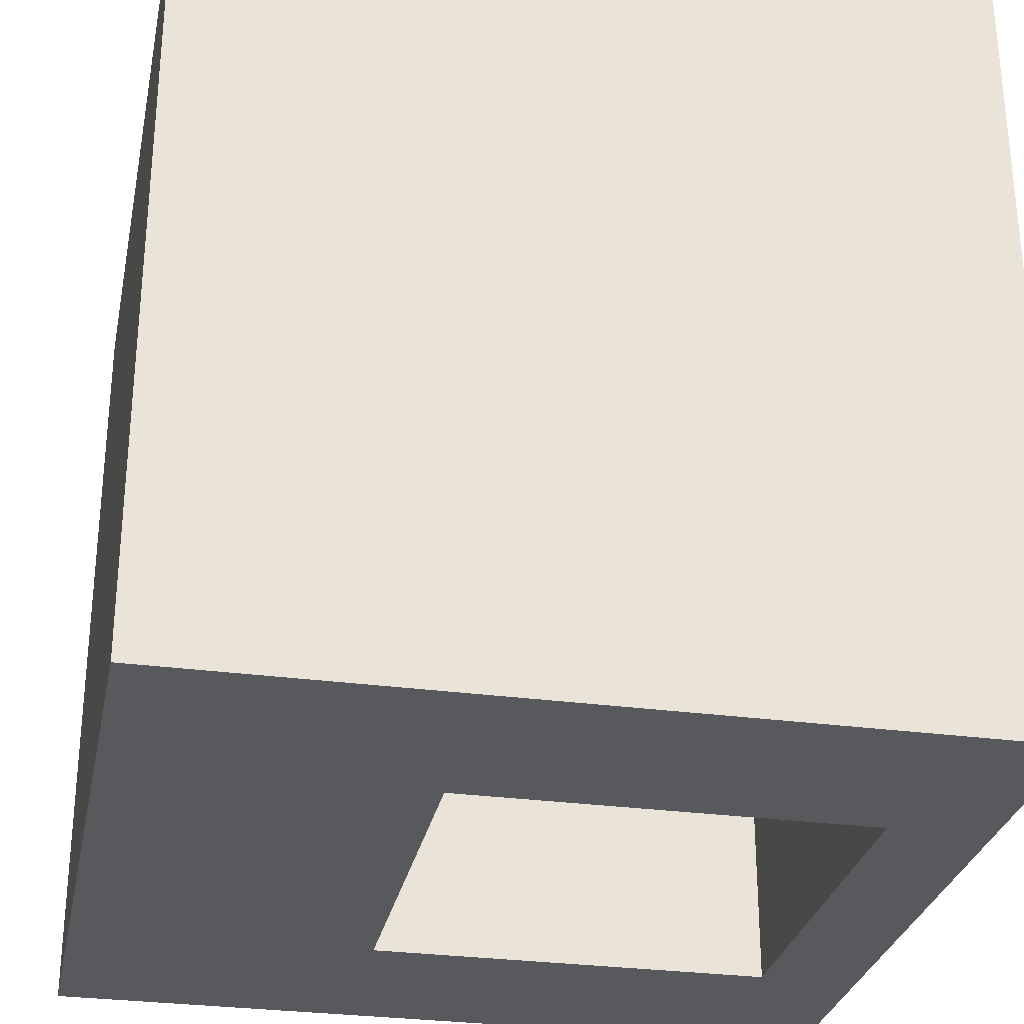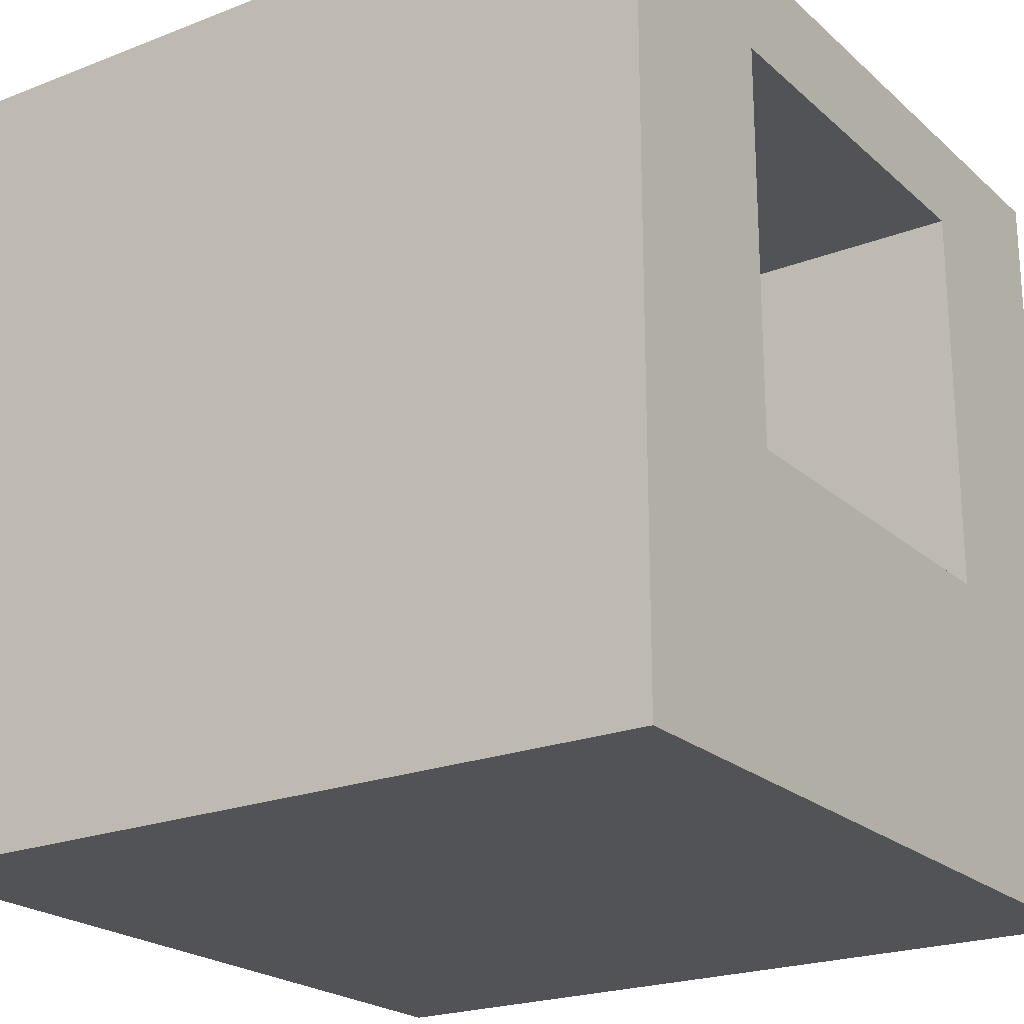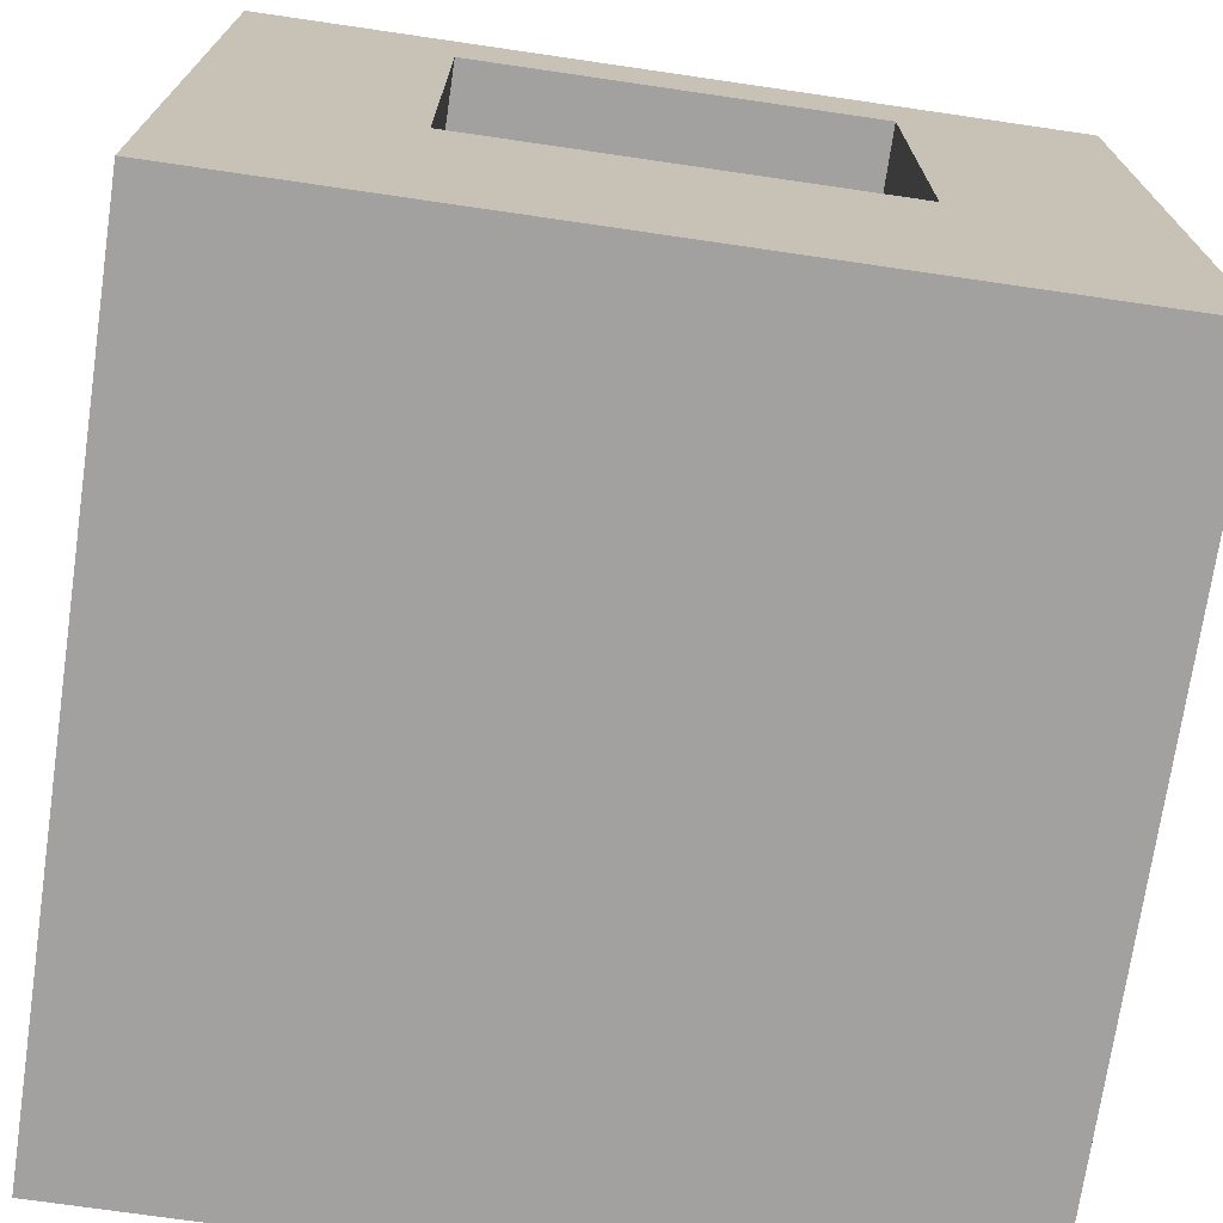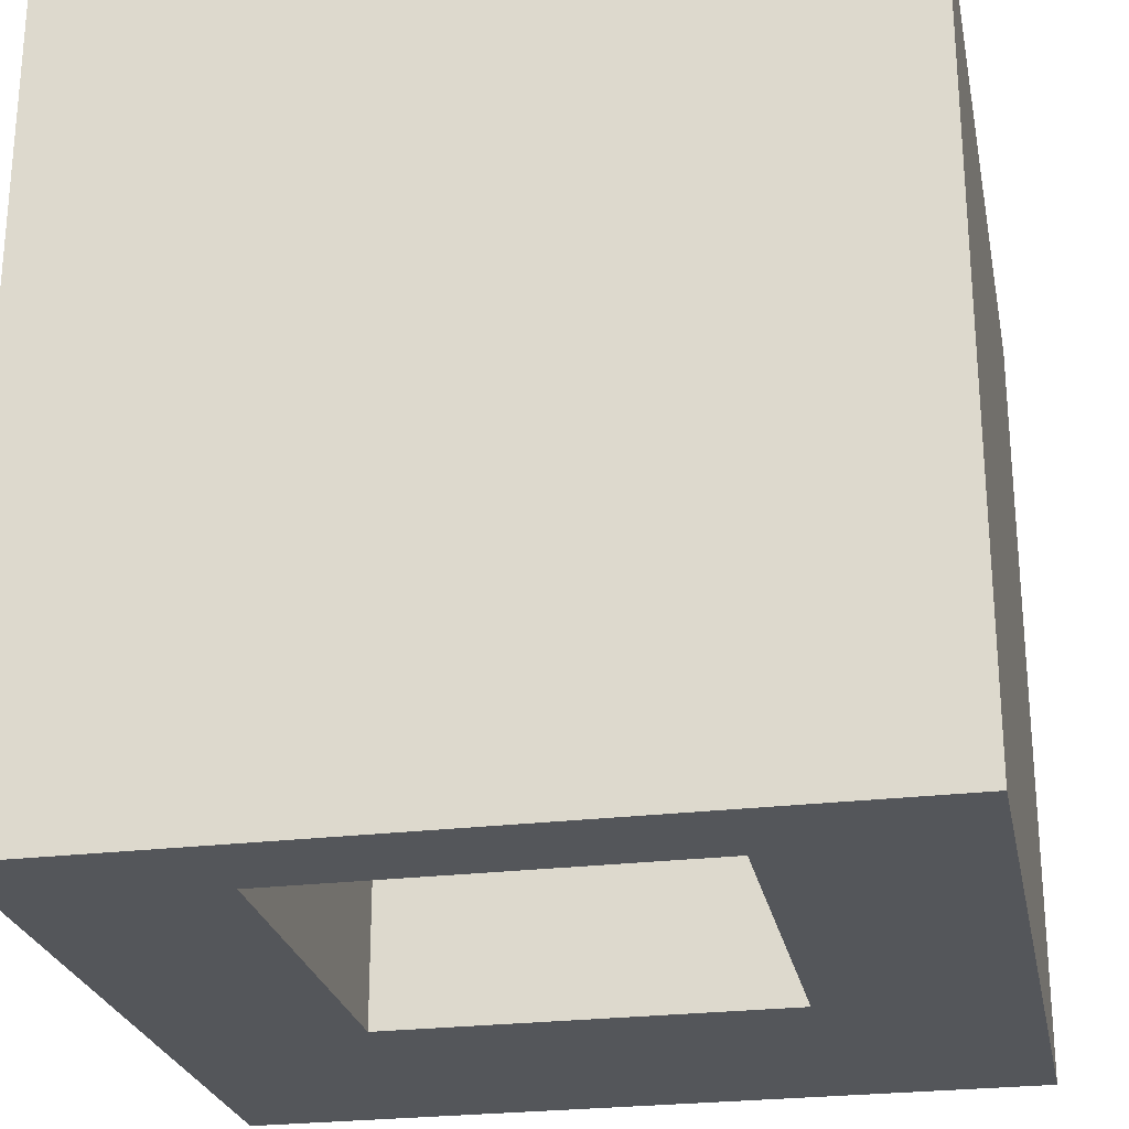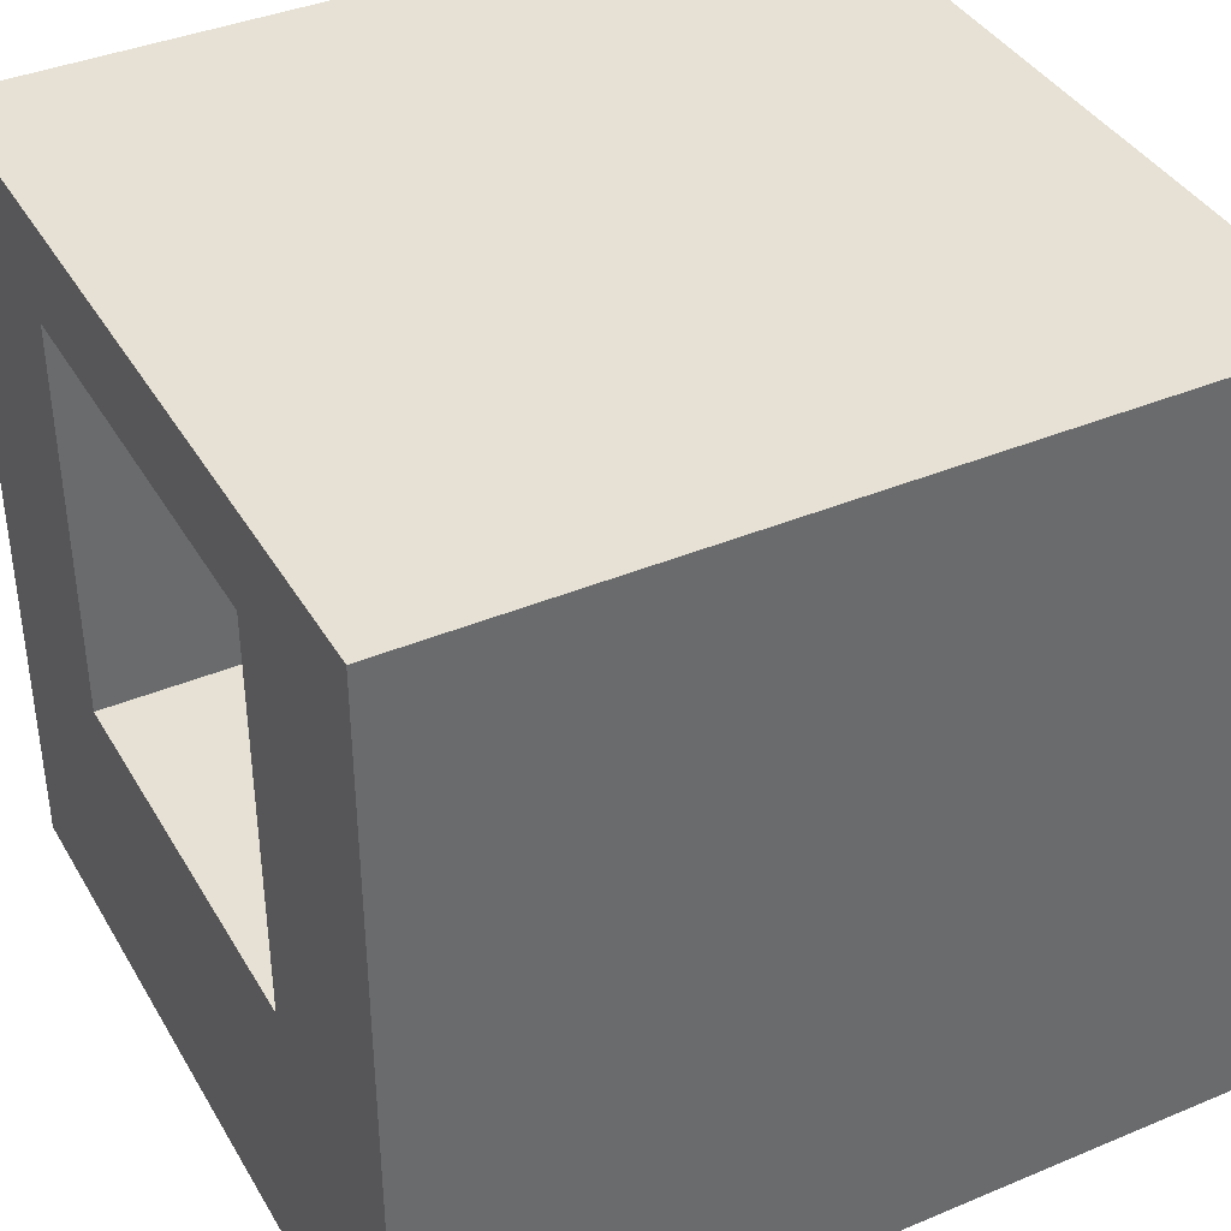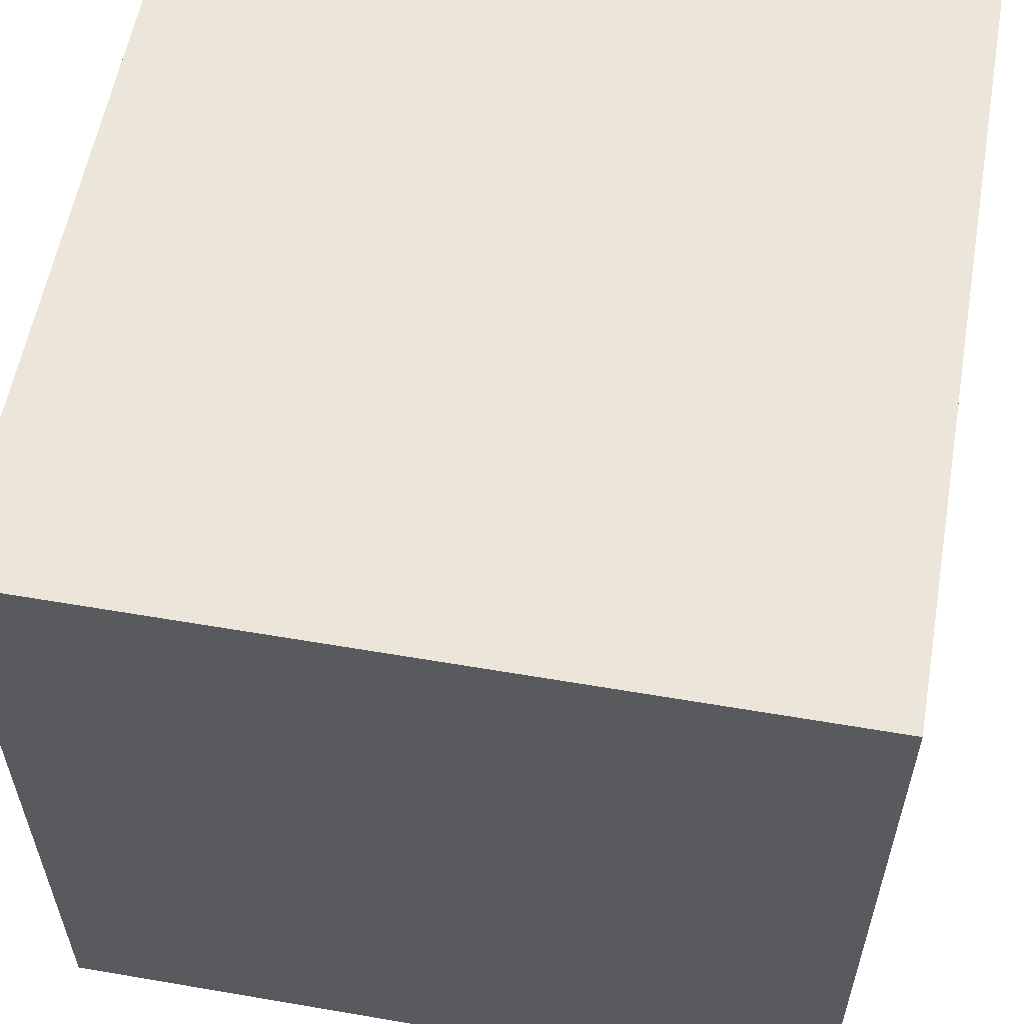
<metadata>
{"format":"obj","ext":"obj","renderer":"f3d","projection":"perspective","resolution":1024,"background":"white","views":[{"elev":-29.4,"azim":78.6,"up":"+Z"},{"elev":-22.1,"azim":-55.9,"up":"+Y"},{"elev":-72.3,"azim":-8.3,"up":"+Y"},{"elev":-25.3,"azim":-168.8,"up":"+Z"},{"elev":39.2,"azim":62.4,"up":"+Y"},{"elev":57.6,"azim":-79.9,"up":"+Y"}]}
</metadata>
<code>
o 3.001_Cube.009
v -0 0 -0
v 0 0 -2
v 2 0 -2
v 2 0 0
v -1e-06 2 -1e-06
v 1e-06 2 -2
v 2 2 -2
v 2 2 0
v 0 0 -1
v 1 0 0
v -0 1 -0
v 1 0 -2
v 1e-06 1 -2
v 2 0 -1
v 2 1 -2
v 2 1 0
v 0 2 -1
v 1 2 -0
v 1 2 -2
v 2 2 -1
v 0 0 -1.5
v 1.5 0 0
v -0 1.5 -1e-06
v 1.5 0 -2
v 1e-06 1.5 -2
v 2 0 -0.5
v 2 1.5 -2
v 2 1.5 0
v 0 2 -1.5
v 1.5 2 -0
v 1.5 2 -2
v 2 2 -0.5
v -0 0 -0.5
v 0.5 0 -0
v -0 0.5 -0
v 0.5 0 -2
v 0 0.5 -2
v 2 0 -1.5
v 2 0.5 -2
v 2 0.5 0
v -0 2 -0.5
v 0.5 2 -0
v 0.5 2 -2
v 2 2 -1.5
v 1.5 1 0
v 0.5 1 -0
v 1.5 1 -2
v 0.5 1 -2
v 0.5 1.5 -2
v 0.5 1.5 -0
v 1.5 1.5 -2
v 0 0 -1.75
v 1.75 0 0
v -1e-06 1.75 -1e-06
v 1.75 0 -2
v 1e-06 1.75 -2
v 2 0 -0.25
v 2 1.75 -2
v 2 1.75 0
v 1e-06 2 -1.75
v 1.75 2 0
v 1.75 2 -2
v 2 2 -0.25
v 0 0 -0.75
v 0.75 0 -0
v -0 0.75 -0
v 0.75 0 -2
v 0 0.75 -2
v 2 0 -1.25
v 2 0.75 -2
v 2 0.75 0
v 0 2 -0.75
v 0.75 2 -0
v 0.75 2 -2
v 2 2 -1.25
v 1 1.75 -0
v 1 0.75 0
v 0 0 -1.25
v 1.25 0 0
v -0 1.25 -1e-06
v 1.25 0 -2
v 1e-06 1.25 -2
v 2 0 -0.75
v 2 1.25 -2
v 2 1.25 0
v 0 2 -1.25
v 1.25 2 -0
v 1.25 2 -2
v 2 2 -0.75
v -0 0 -0.25
v 0.25 0 -0
v -0 0.25 -0
v 0.25 0 -2
v 0 0.25 -2
v 2 0 -1.75
v 2 0.25 -2
v 2 0.25 0
v -0 2 -0.25
v 0.25 2 -1e-06
v 0.25 2 -2
v 2 2 -1.75
v 1 0.75 -2
v 1 1.75 -2
v 0.5 1.25 -2
v 0.5 1.75 -2
v 0.5 0.75 -2
v 1.5 0.75 -2
v 0.5 0.75 -0
v 0.5 1.75 -0
v 0.5 1.25 -0
v 1.5 1.75 0
v 1.5 1.25 0
v 1.5 0.75 0
v 1.5 1.25 -2
v 1.5 1.75 -2
v 1.25 1.75 -2
v 1.25 0.75 0
v 1.25 1.75 -0
v 0.75 1.75 -0
v 0.75 0.75 -0
v 1.25 0.75 -2
v 0.75 1.75 -2
v 0.75 0.75 -2
g 3.001_Cube.009_Material.005
f 63 28 32
f 111 51 114
f 41 42 73
g 3.001_Cube.009_Material_2
f 112 113 45
g 3.001_Cube.009_Material.005
f 49 82 25
f 27 51 115
g 3.001_Cube.009_Material_2
f 25 82 29
f 111 61 30
f 14 83 10
f 45 85 112
g 3.001_Cube.009_Material.005
f 77 117 102
f 46 108 48
f 76 119 122
f 3 96 95
f 70 15 14
f 95 96 39
f 15 20 14
f 95 39 38
f 14 69 70
f 38 39 70
f 27 58 101
f 38 70 69
f 26 83 40
f 14 20 16
f 58 7 101
f 44 75 27
f 27 101 44
f 83 71 40
f 97 4 57
f 57 26 97
f 27 75 84
f 89 32 28
f 75 20 84
f 97 26 40
f 16 71 14
f 83 14 71
f 20 15 84
f 63 8 59
f 28 85 89
f 63 59 28
f 20 89 16
f 85 16 89
f 114 47 113
f 107 113 47
f 111 115 51
f 114 113 111
f 75 44 31
f 101 7 62
f 31 88 75
f 101 62 31
f 20 19 17
f 101 31 44
f 74 43 86
f 88 19 75
f 32 89 30
f 75 19 20
f 100 6 60
f 20 17 18
f 63 32 30
f 61 8 63
f 18 87 20
f 30 61 63
f 89 87 30
f 100 60 29
f 86 17 74
f 100 29 43
f 89 20 87
f 73 18 17
f 99 42 98
f 98 5 99
f 72 41 73
f 29 86 43
f 73 17 72
f 98 42 41
f 17 19 74
g 3.001_Cube.009_Material_2
f 112 111 113
g 3.001_Cube.009_Material.005
f 100 43 105
f 19 88 116
f 6 100 56
f 88 31 115
f 56 100 105
f 74 19 103
f 116 103 19
f 88 115 116
f 25 56 105
f 13 82 104
f 74 103 122
f 74 122 105
f 37 68 106
f 48 106 68
f 49 104 82
f 48 68 13
f 43 74 105
f 104 48 13
f 25 105 49
f 106 123 67
f 102 121 81
f 37 106 94
f 93 2 94
f 94 106 36
f 107 47 15
f 123 102 67
f 36 93 94
f 81 12 102
f 67 36 106
f 47 114 15
f 67 102 12
f 55 24 107
f 81 121 107
f 114 84 15
f 115 31 62
f 62 7 58
f 27 84 51
f 62 58 115
f 51 84 114
f 24 81 107
f 96 3 55
f 15 70 107
f 39 96 55
f 55 107 39
f 58 27 115
f 70 39 107
g 3.001_Cube.009_Material_2
f 80 23 41
f 54 5 98
f 41 72 80
f 54 98 41
f 66 11 64
f 23 54 41
f 17 86 82
f 80 72 17
f 35 66 64
f 90 1 92
f 92 35 90
f 80 17 11
f 60 6 56
f 86 29 82
f 90 35 33
f 64 33 35
f 78 9 13
f 52 21 37
f 94 2 52
f 13 68 78
f 37 94 52
f 21 78 37
f 68 37 78
f 56 25 60
f 82 13 17
f 64 11 9
f 13 9 17
f 60 25 29
f 11 17 9
f 65 10 77
f 22 53 97
f 34 65 120
f 53 4 97
f 91 34 108
f 79 22 113
f 40 71 113
f 22 97 40
f 92 1 91
f 10 79 77
f 71 16 45
f 113 117 79
f 71 45 113
f 92 91 108
f 11 66 46
f 35 92 108
f 40 113 22
f 77 120 65
f 79 117 77
f 80 11 46
f 5 54 99
f 54 109 99
f 73 42 119
f 54 23 109
f 34 120 108
f 46 110 80
f 35 108 66
f 23 50 109
f 87 18 118
f 66 108 46
f 110 50 80
f 119 76 73
f 80 50 23
f 76 18 73
f 99 109 42
f 30 87 111
f 42 109 119
f 111 112 28
f 76 118 18
f 8 61 59
f 87 118 111
f 112 85 28
f 59 61 111
f 111 28 59
f 79 10 83
f 65 34 64
f 91 1 90
f 90 33 91
f 64 9 65
f 78 21 36
f 52 2 93
f 36 67 78
f 52 93 36
f 9 12 14
f 52 36 21
f 81 24 38
f 67 12 78
f 91 33 34
f 78 12 9
f 24 55 95
f 95 38 24
f 55 3 95
f 33 64 34
f 22 79 83
f 65 9 10
f 81 38 69
f 69 14 81
f 12 81 14
f 53 22 57
f 57 4 53
f 83 26 22
f 9 14 10
f 57 22 26
f 45 16 85
g 3.001_Cube.009_Material.005
f 113 107 121
f 121 117 113
f 123 106 108
f 120 77 123
f 123 108 120
f 121 102 117
f 123 77 102
f 48 104 110
f 49 105 109
f 109 50 49
f 104 49 50
f 108 106 48
f 110 46 48
f 104 50 110
f 116 115 111
f 111 118 116
f 119 109 105
f 118 76 103
f 103 116 118
f 119 105 122
f 122 103 76

</code>
